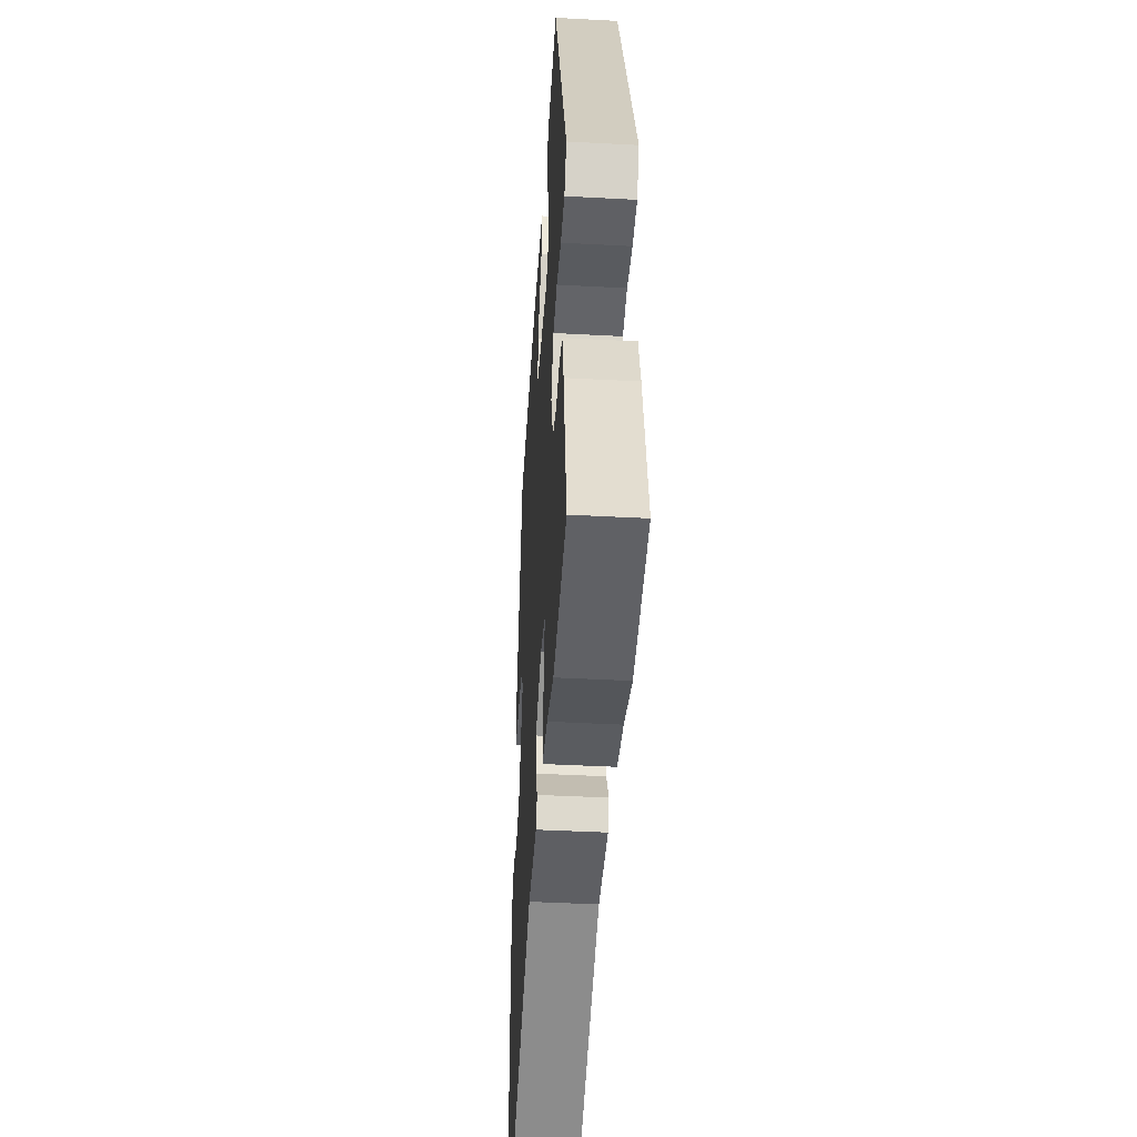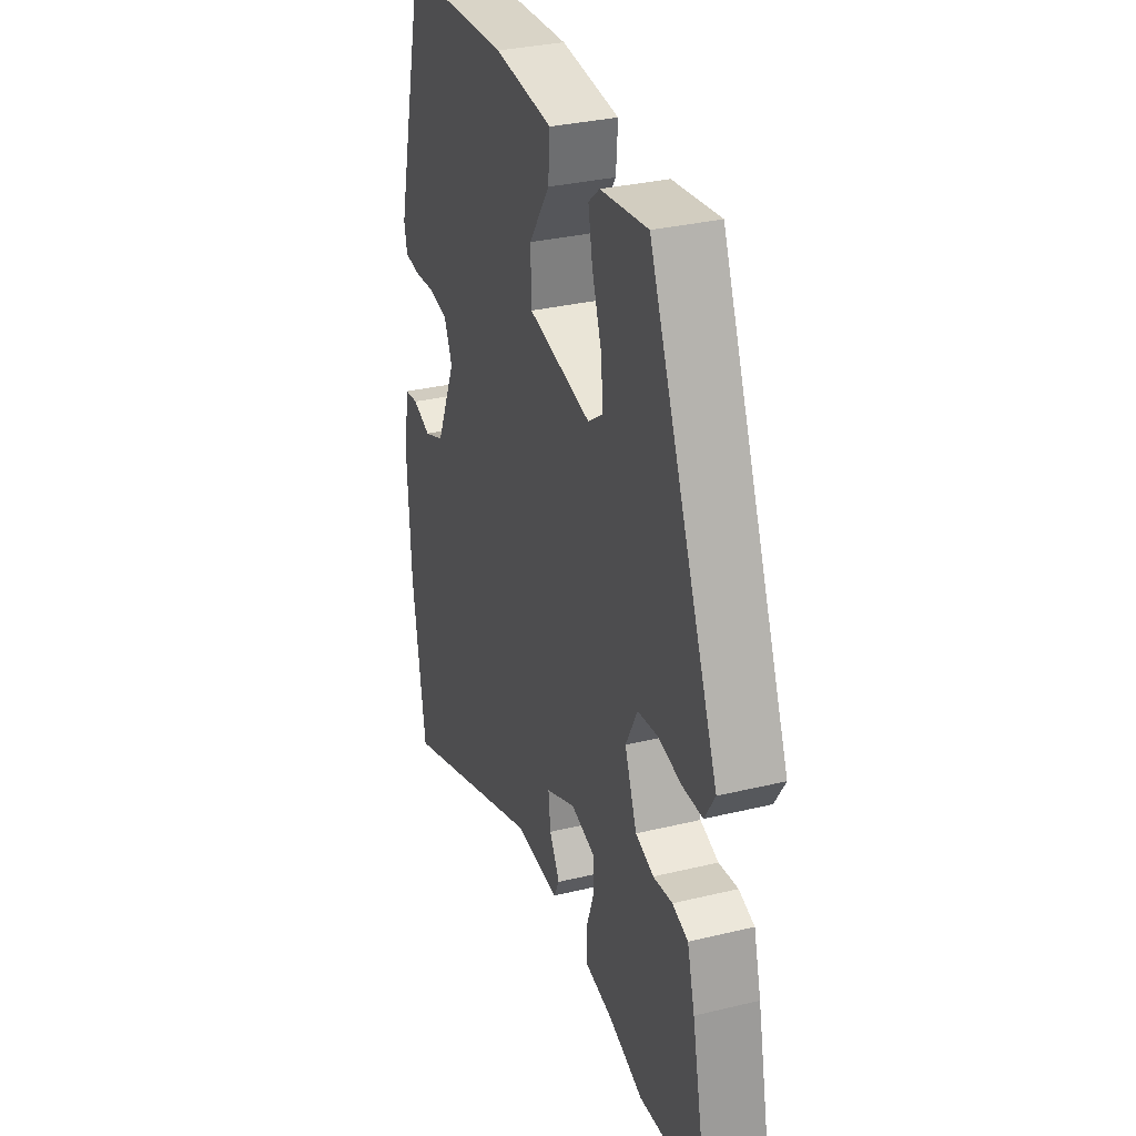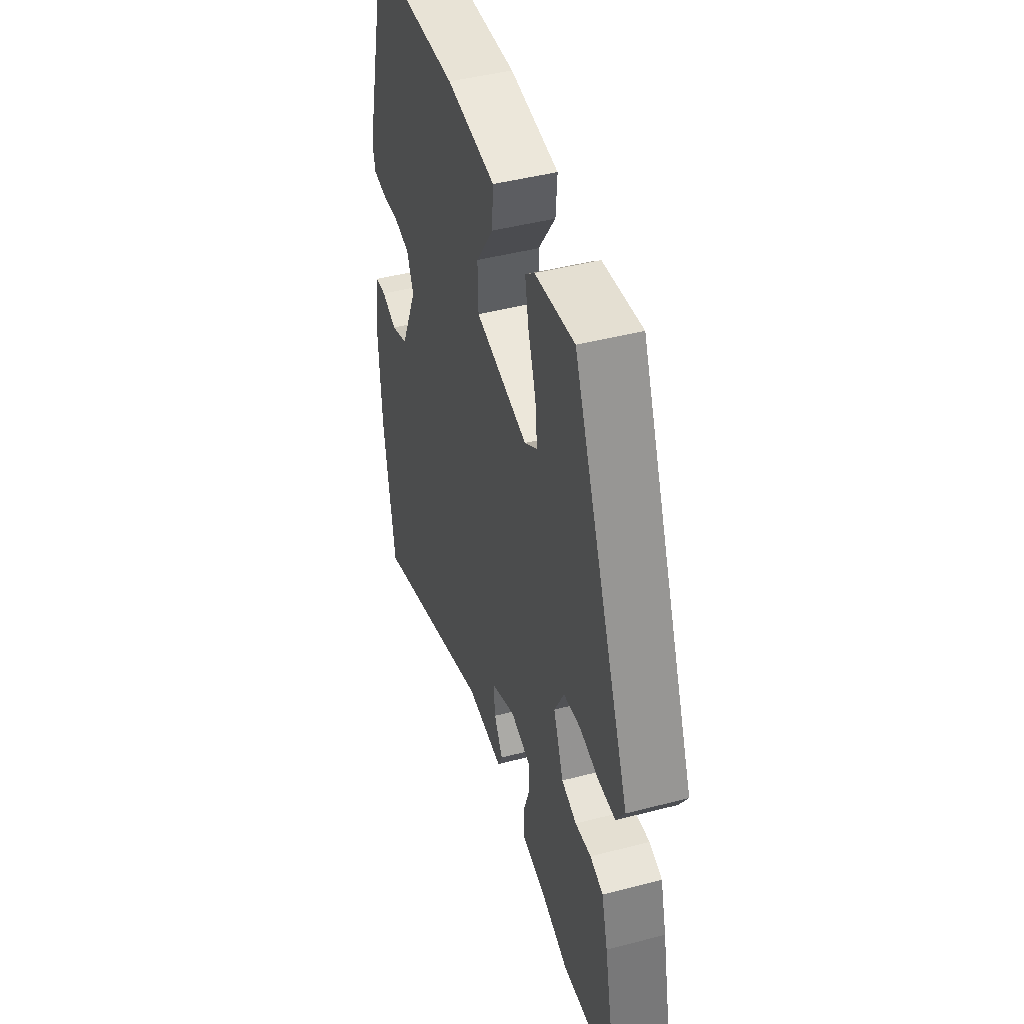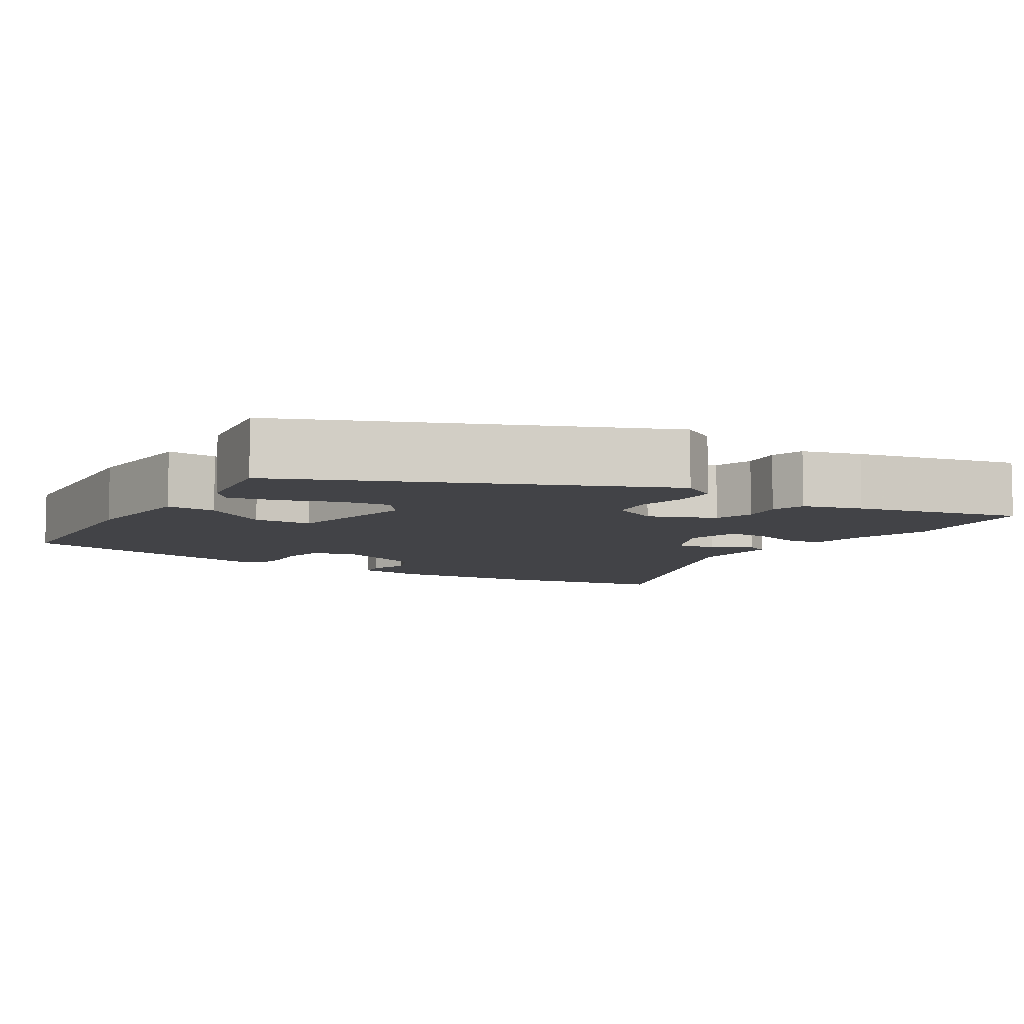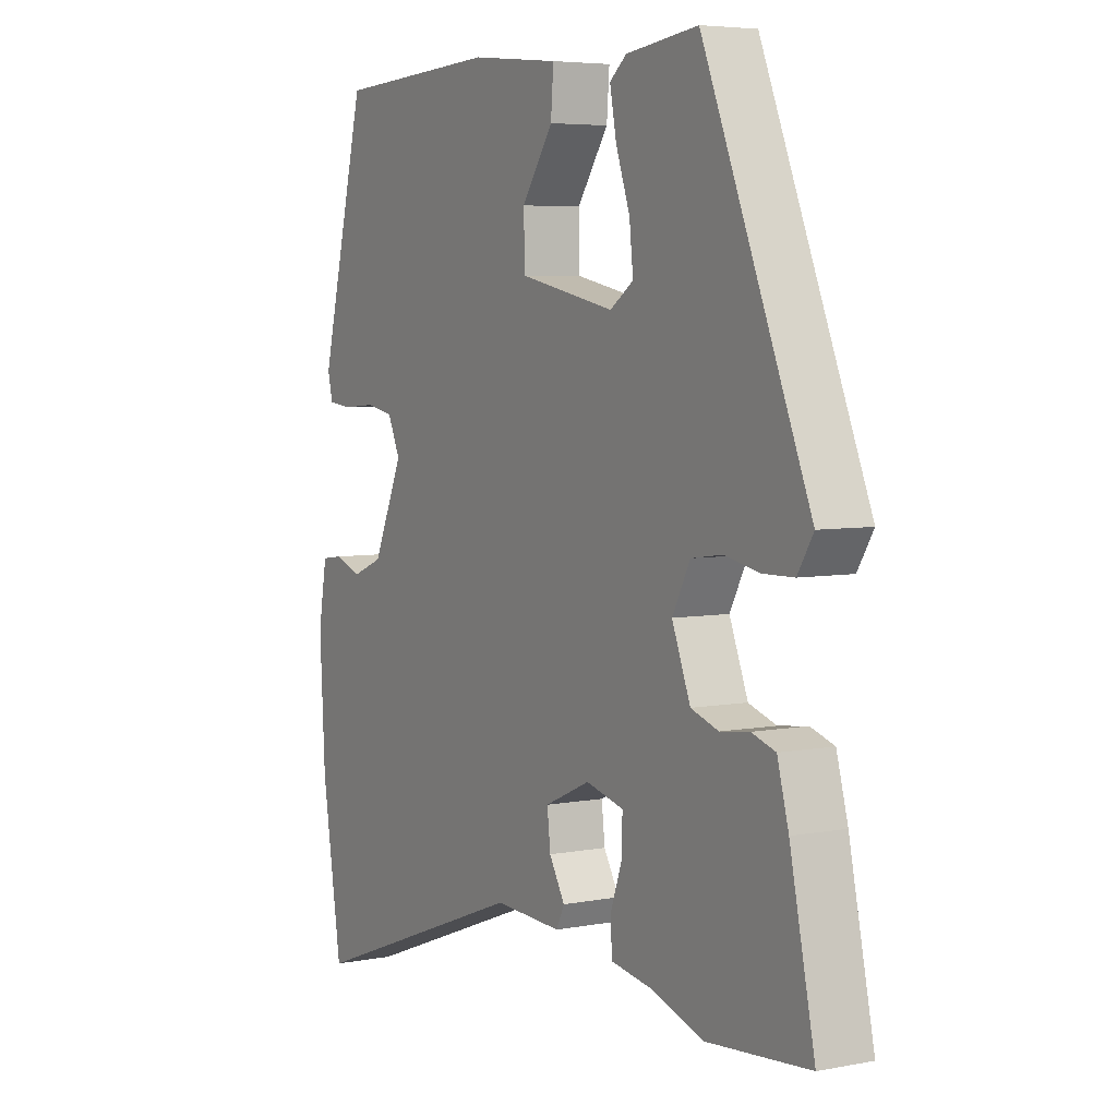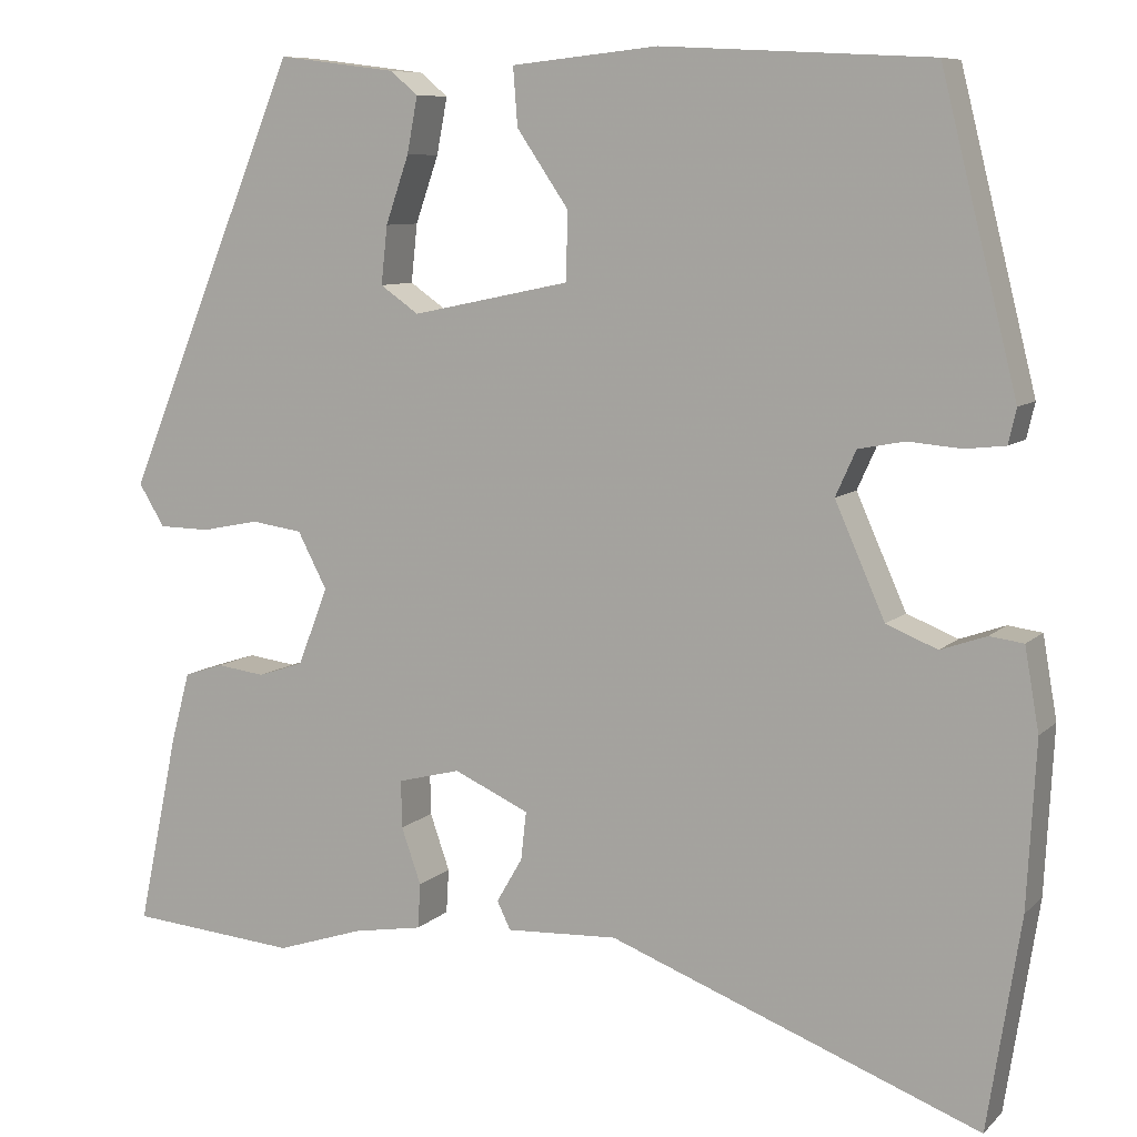
<metadata>
{"format":"obj","ext":"obj","renderer":"f3d","projection":"perspective","resolution":1024,"background":"white","views":[{"elev":-43.3,"azim":86.4,"up":"+Z"},{"elev":31.9,"azim":71.2,"up":"+Z"},{"elev":45.1,"azim":73.2,"up":"+Z"},{"elev":-7.5,"azim":58.8,"up":"+Y"},{"elev":5.3,"azim":59.2,"up":"+Z"},{"elev":8.5,"azim":-155.5,"up":"+Z"}]}
</metadata>
<code>
v -0.483 0.07 -0.609
v -0.52 0.07 -0.372
v -0.53 0.07 -0.187
v -0.514 0.07 -0.095
v -0.476 0.07 -0.09
v -0.425 0.07 -0.108
v -0.368 0.07 -0.085
v -0.312 0.07 0.041
v -0.335 0.07 0.092
v -0.387 0.07 0.102
v -0.446 0.07 0.097
v -0.491 0.07 0.102
v -0.5 0.07 0.141
v -0.415 0.07 0.481
v -0.114 0.07 0.497
v 0.05 0.07 0.48
v 0.045 0.07 0.415
v -0.013 0.07 0.33
v -0.011 0.07 0.254
v 0.166 0.07 0.217
v 0.209 0.07 0.247
v 0.202 0.07 0.312
v 0.176 0.07 0.387
v 0.164 0.07 0.45
v 0.195 0.07 0.476
v 0.328 0.07 0.493
v 0.525 0.07 0.014
v 0.496 0.07 -0.033
v 0.439 0.07 -0.034
v 0.374 0.07 -0.021
v 0.317 0.07 -0.029
v 0.284 0.07 -0.092
v 0.318 0.07 -0.179
v 0.369 0.07 -0.196
v 0.423 0.07 -0.189
v 0.467 0.07 -0.203
v 0.488 0.07 -0.28
v 0.534 0.07 -0.497
v 0.346 0.07 -0.513
v 0.248 0.07 -0.481
v 0.171 0.07 -0.468
v 0.168 0.07 -0.418
v 0.19 0.07 -0.355
v 0.191 0.07 -0.302
v 0.121 0.07 -0.284
v 0.037 0.07 -0.322
v 0.043 0.07 -0.376
v 0.072 0.07 -0.426
v 0.057 0.07 -0.457
v -0.068 0.07 -0.451
v -0.483 0 -0.609
v -0.52 0 -0.372
v -0.53 0 -0.187
v -0.514 0 -0.095
v -0.476 0 -0.09
v -0.425 0 -0.108
v -0.368 0 -0.085
v -0.312 0 0.041
v -0.335 0 0.092
v -0.387 0 0.102
v -0.446 0 0.097
v -0.491 0 0.102
v -0.5 0 0.141
v -0.415 0 0.481
v -0.114 0 0.497
v 0.05 0 0.48
v 0.045 0 0.415
v -0.013 0 0.33
v -0.011 0 0.254
v 0.166 0 0.217
v 0.209 0 0.247
v 0.202 0 0.312
v 0.176 0 0.387
v 0.164 0 0.45
v 0.195 0 0.476
v 0.328 0 0.493
v 0.525 0 0.014
v 0.496 0 -0.033
v 0.439 0 -0.034
v 0.374 0 -0.021
v 0.317 0 -0.029
v 0.284 0 -0.092
v 0.318 0 -0.179
v 0.369 0 -0.196
v 0.423 0 -0.189
v 0.467 0 -0.203
v 0.488 0 -0.28
v 0.534 0 -0.497
v 0.346 0 -0.513
v 0.248 0 -0.481
v 0.171 0 -0.468
v 0.168 0 -0.418
v 0.19 0 -0.355
v 0.191 0 -0.302
v 0.121 0 -0.284
v 0.037 0 -0.322
v 0.043 0 -0.376
v 0.072 0 -0.426
v 0.057 0 -0.457
v -0.068 0 -0.451
f 47 48 49 50
f 46 47 50 1
f 40 41 42 43
f 40 43 44
f 39 40 44
f 38 39 44
f 37 38 44
f 34 35 36 37
f 33 34 37 44
f 32 33 44 45
f 27 28 29 30
f 27 30 31
f 26 27 31
f 22 23 24 25
f 21 22 25 26
f 15 16 17 18
f 15 18 19
f 14 15 19
f 13 14 19
f 10 11 12 13
f 9 10 13 19
f 8 9 19 20
f 3 4 5 6
f 3 6 7
f 46 1 2 3
f 46 3 7
f 21 26 31 32
f 20 21 32 45
f 20 45 46
f 7 8 20 46
f 100 99 98 97
f 51 100 97 96
f 93 92 91 90
f 94 93 90
f 94 90 89
f 94 89 88
f 94 88 87
f 87 86 85 84
f 94 87 84 83
f 95 94 83 82
f 80 79 78 77
f 81 80 77
f 81 77 76
f 75 74 73 72
f 76 75 72 71
f 68 67 66 65
f 69 68 65
f 69 65 64
f 69 64 63
f 63 62 61 60
f 69 63 60 59
f 70 69 59 58
f 56 55 54 53
f 57 56 53
f 53 52 51 96
f 57 53 96
f 82 81 76 71
f 95 82 71 70
f 96 95 70
f 96 70 58 57
f 1 51 52 2
f 2 52 53 3
f 3 53 54 4
f 4 54 55 5
f 5 55 56 6
f 6 56 57 7
f 7 57 58 8
f 8 58 59 9
f 9 59 60 10
f 10 60 61 11
f 11 61 62 12
f 12 62 63 13
f 13 63 64 14
f 14 64 65 15
f 15 65 66 16
f 16 66 67 17
f 17 67 68 18
f 18 68 69 19
f 19 69 70 20
f 20 70 71 21
f 21 71 72 22
f 22 72 73 23
f 23 73 74 24
f 24 74 75 25
f 25 75 76 26
f 26 76 77 27
f 27 77 78 28
f 28 78 79 29
f 29 79 80 30
f 30 80 81 31
f 31 81 82 32
f 32 82 83 33
f 33 83 84 34
f 34 84 85 35
f 35 85 86 36
f 36 86 87 37
f 37 87 88 38
f 38 88 89 39
f 39 89 90 40
f 40 90 91 41
f 41 91 92 42
f 42 92 93 43
f 43 93 94 44
f 44 94 95 45
f 45 95 96 46
f 46 96 97 47
f 47 97 98 48
f 48 98 99 49
f 49 99 100 50
f 50 100 51 1

</code>
